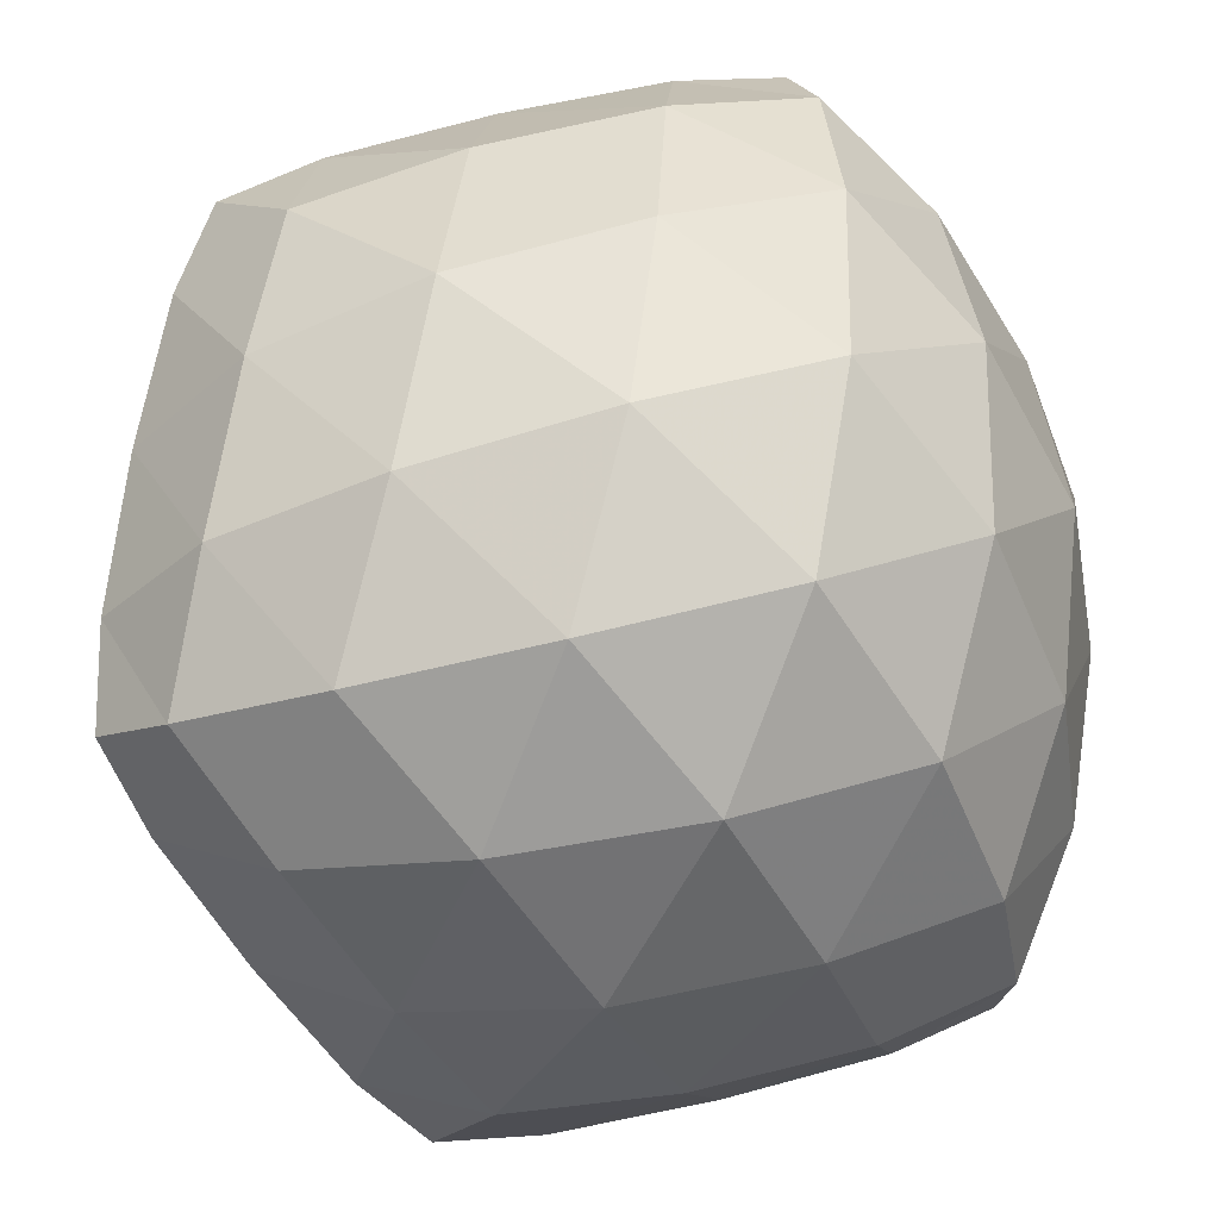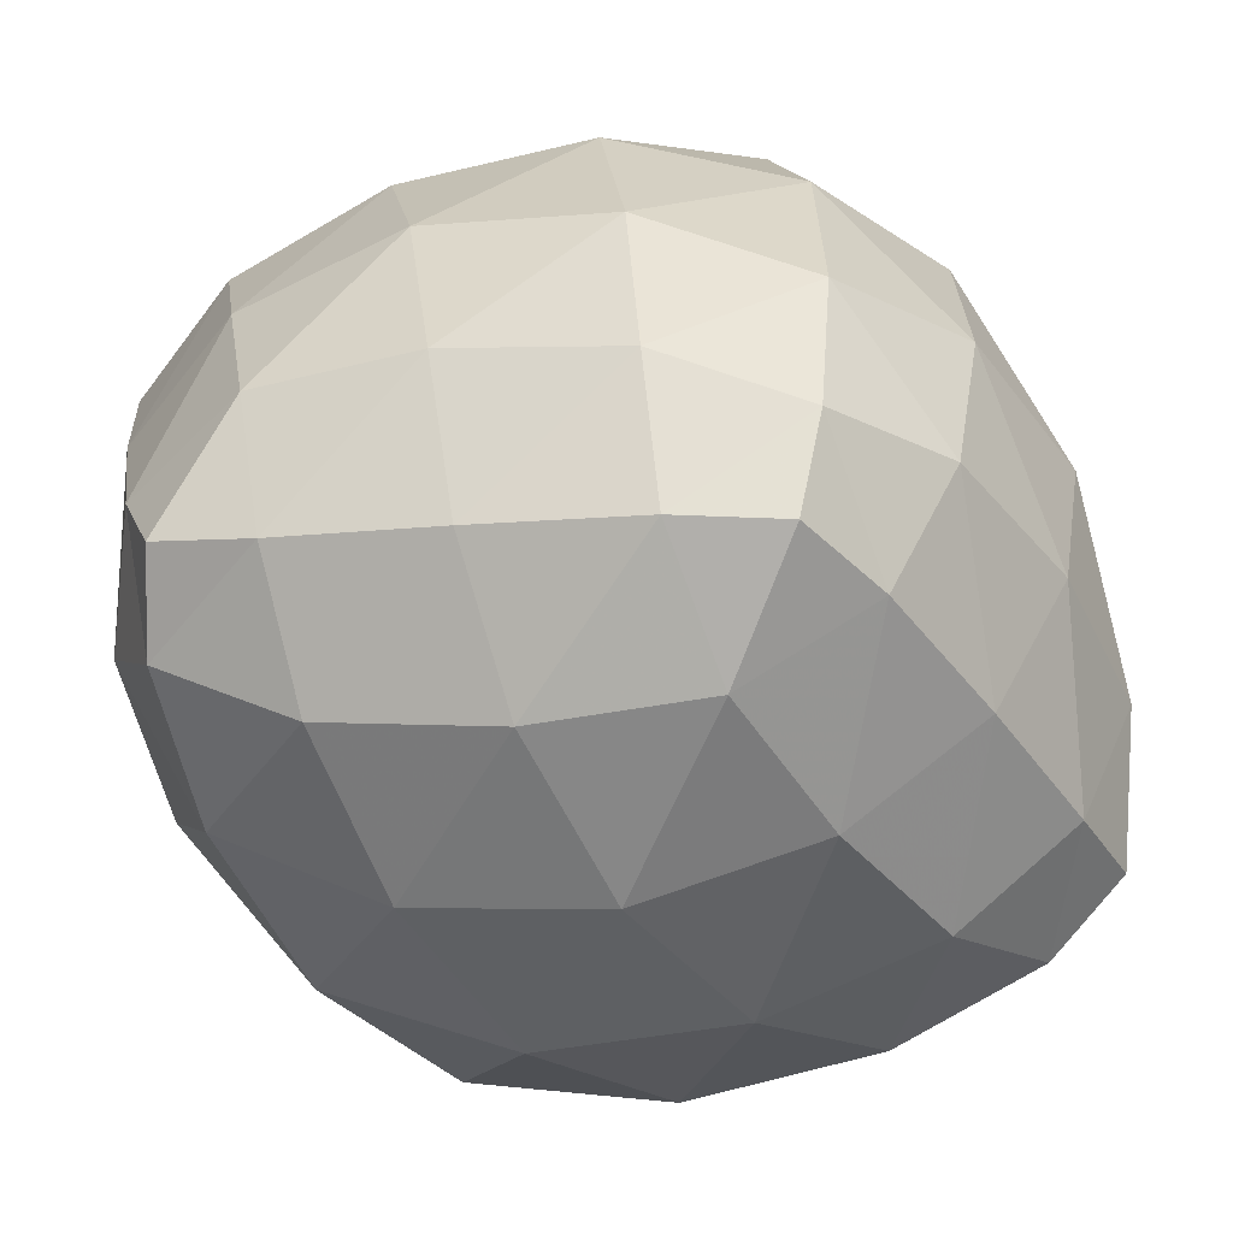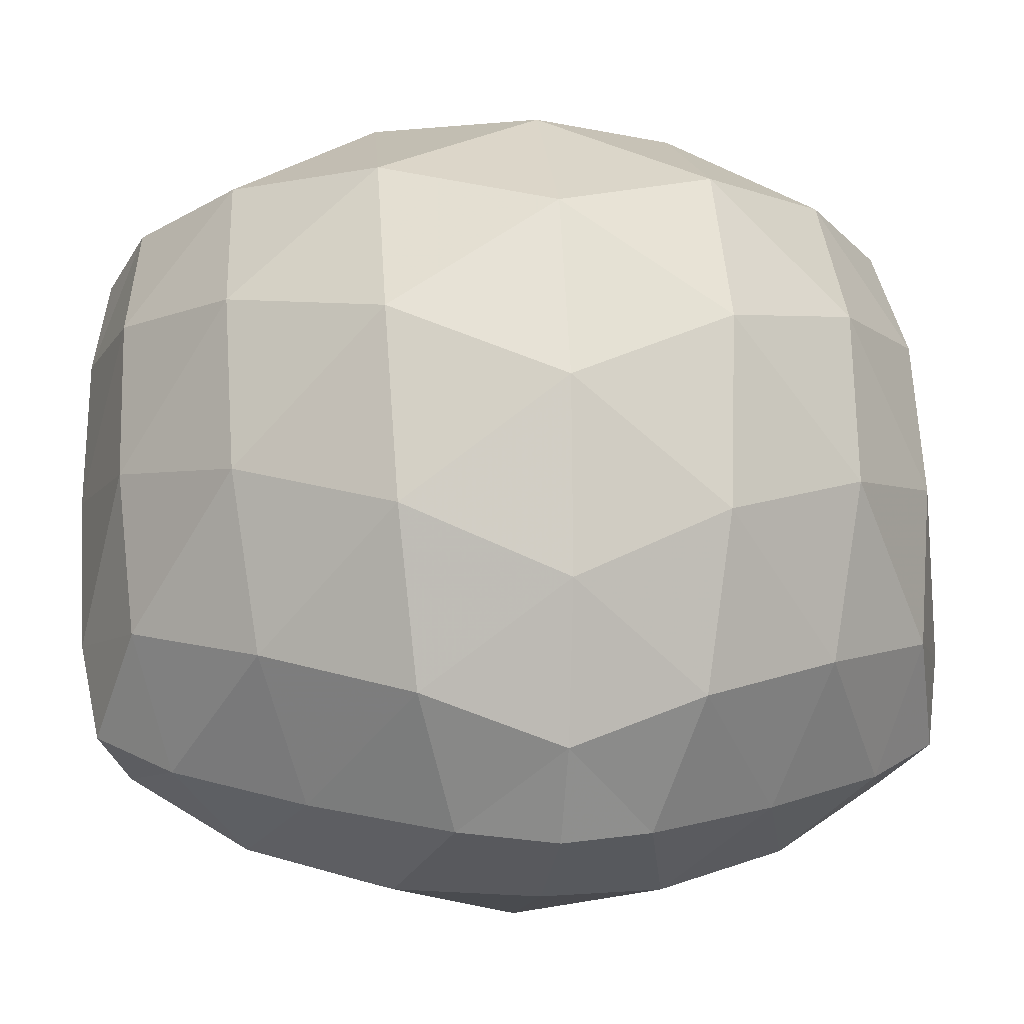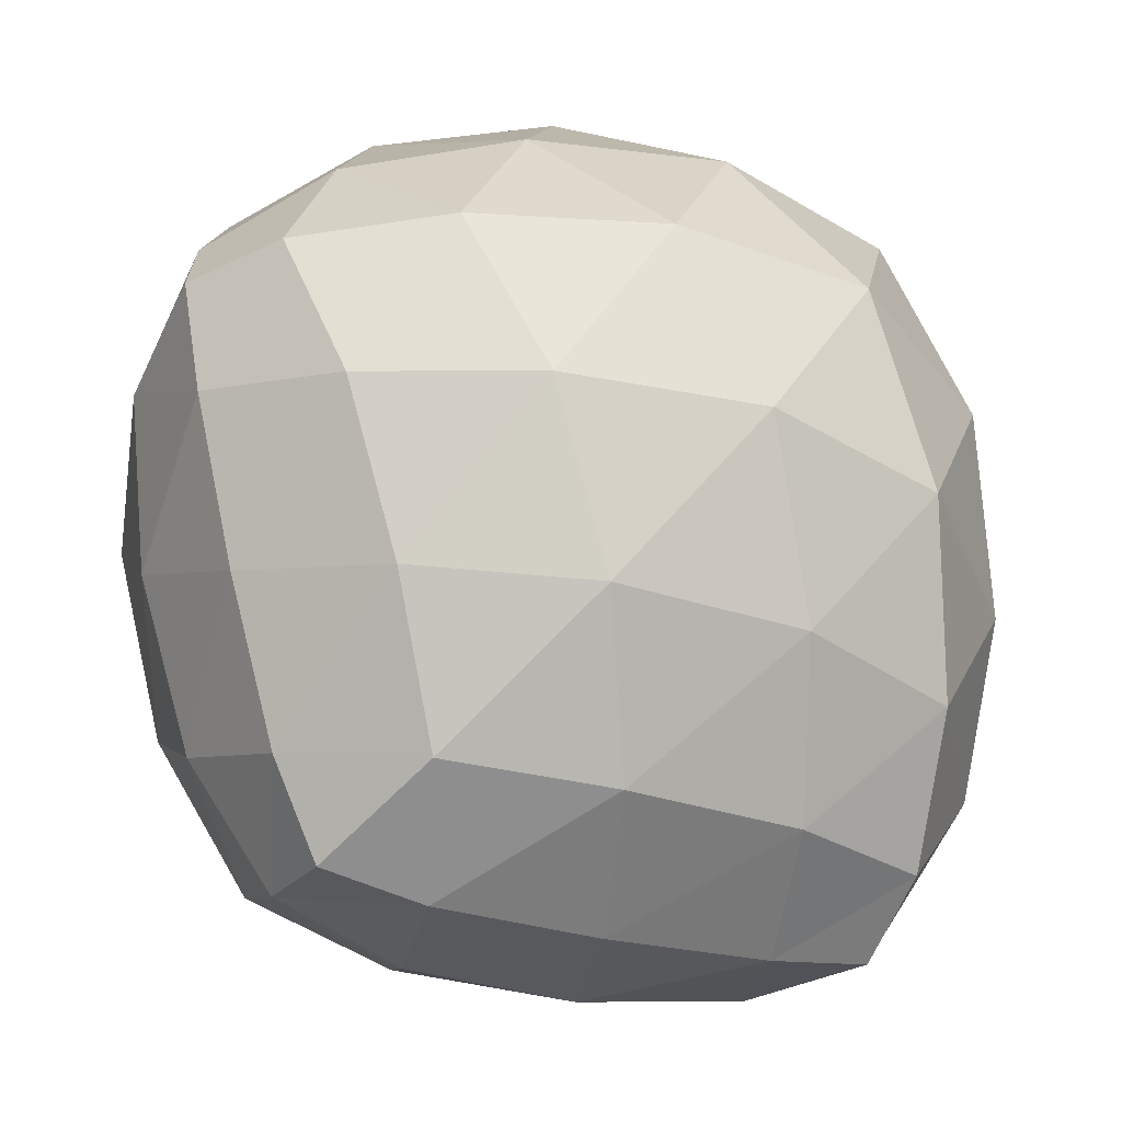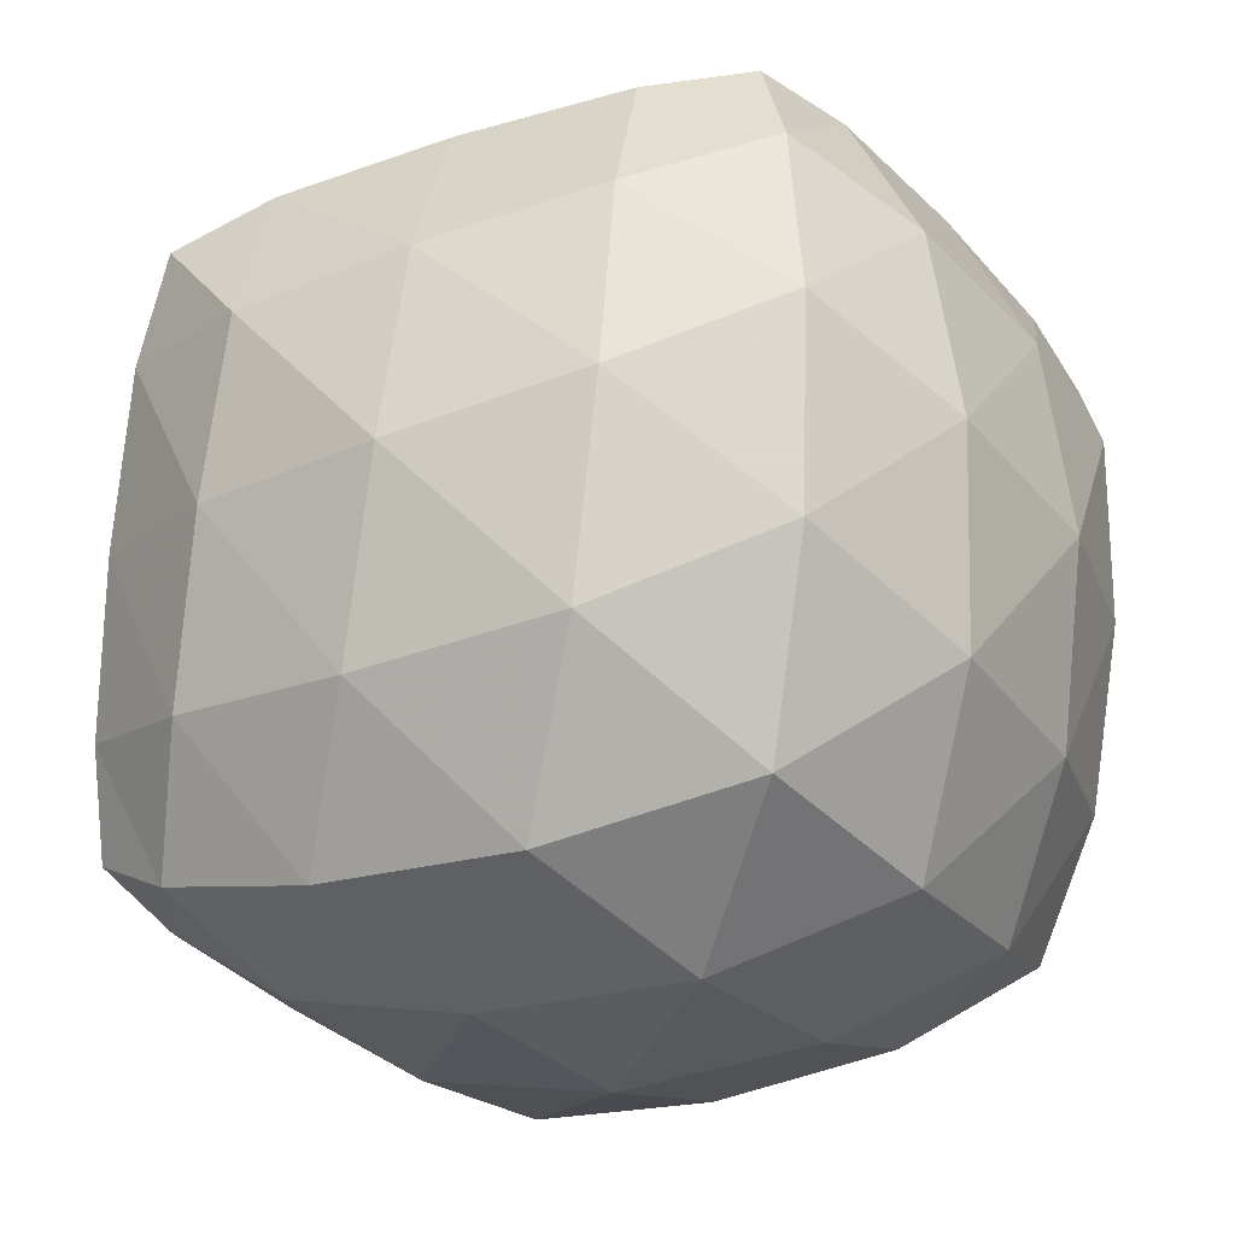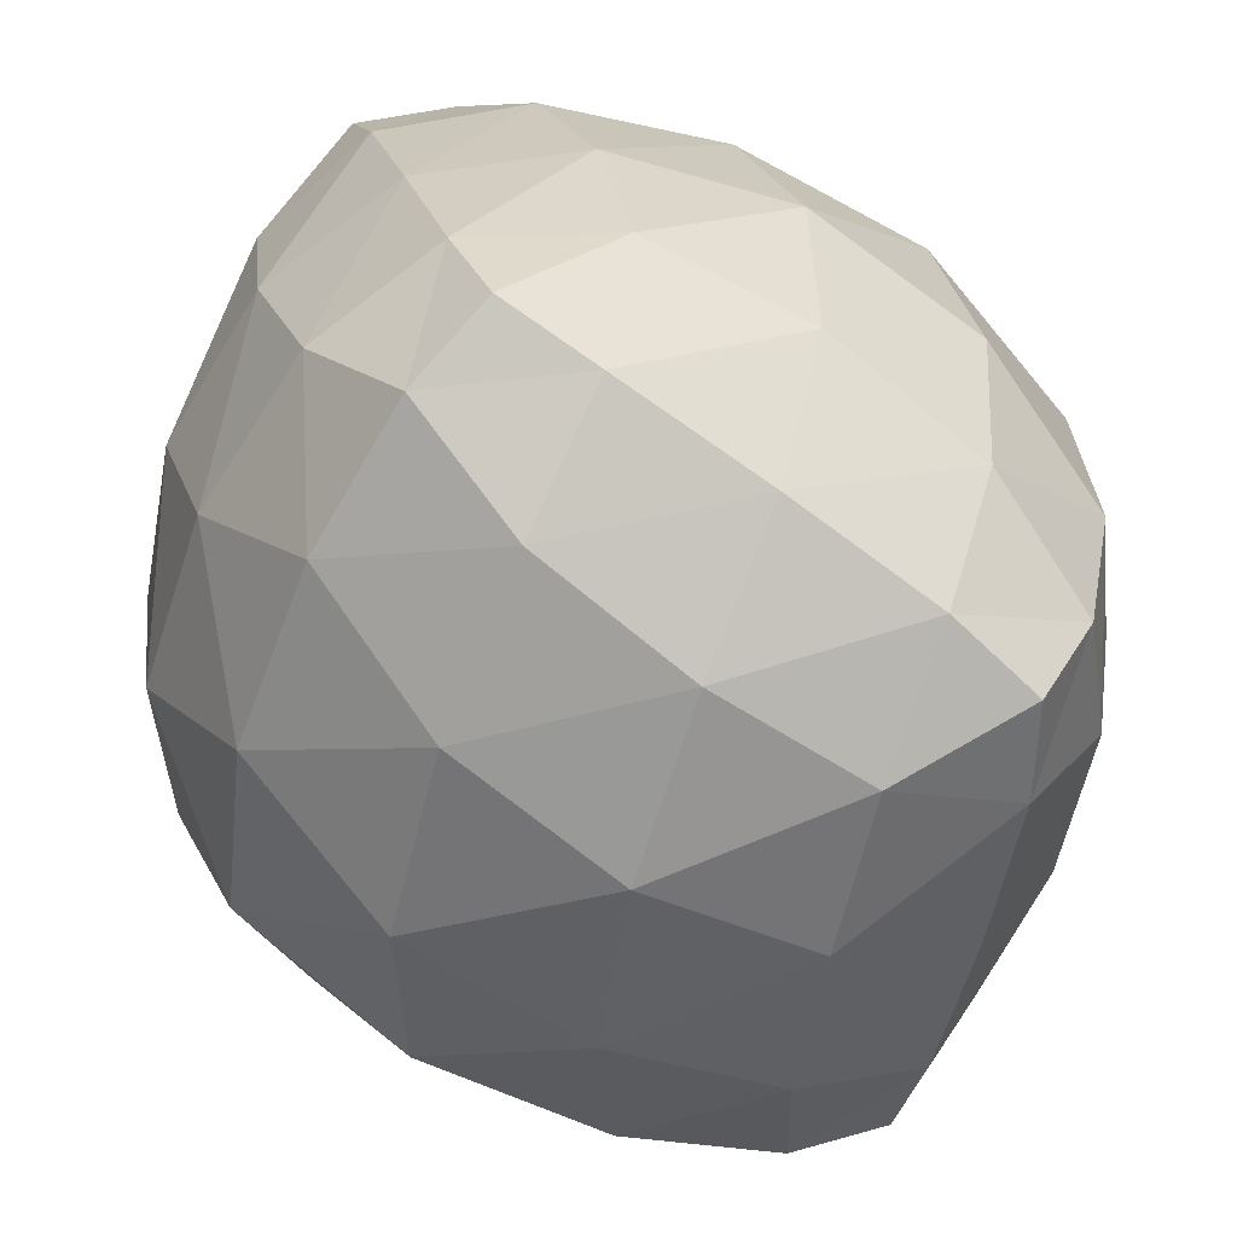
<metadata>
{"format":"obj","ext":"obj","renderer":"f3d","projection":"perspective","resolution":1024,"background":"white","views":[{"elev":-41.5,"azim":-161.8,"up":"+Y"},{"elev":-56.3,"azim":22.5,"up":"+Y"},{"elev":-8.4,"azim":127.7,"up":"+Z"},{"elev":1.3,"azim":83.4,"up":"+Z"},{"elev":-20.3,"azim":-154.6,"up":"+Y"},{"elev":-59.9,"azim":67.7,"up":"+Z"}]}
</metadata>
<code>
v 0.7656 0.7656 0.1172
v 0.8828 0.2344 0.2344
v 0.2344 0.2344 0.2344
v 0.2344 0.8828 0.2344
v 0.1172 0.7656 0.7656
v 0.2344 0.2344 0.8828
v 0.7656 0.7656 0.7656
v 0.7656 0.1172 0.7656
v 0.5078 0.5078 0.04883
v 0.8418 0.5 0.1582
v 0.6309 0.1719 0.1719
v 0.1719 0.6309 0.1719
v 0.5 0.8418 0.1582
v 0.04883 0.5078 0.5078
v 0.1582 0.8418 0.5
v 0.1719 0.1719 0.6309
v 0.1582 0.5 0.8418
v 0.4922 0.9512 0.4922
v 0.8281 0.8281 0.3691
v 0.3691 0.8281 0.8281
v 0.9512 0.4922 0.4922
v 0.8281 0.3691 0.8281
v 0.8418 0.1582 0.5
v 0.5078 0.04883 0.5078
v 0.5 0.1582 0.8418
v 0.4922 0.4922 0.9512
v 0.6641 0.6641 0.06641
v 0.8711 0.3359 0.1953
v 0.4297 0.1797 0.1797
v 0.1953 0.793 0.1953
v 0.6641 0.8047 0.1289
v 0.06641 0.6641 0.6641
v 0.1953 0.8711 0.3359
v 0.1953 0.1953 0.793
v 0.1289 0.6641 0.8047
v 0.6484 0.8984 0.6484
v 0.8047 0.8047 0.207
v 0.5703 0.8203 0.8203
v 0.9336 0.3359 0.3359
v 0.8047 0.207 0.8047
v 0.8711 0.1953 0.3359
v 0.3516 0.1016 0.3516
v 0.3359 0.1953 0.8711
v 0.3359 0.3359 0.9336
v 0.3516 0.3516 0.1016
v 0.8047 0.6641 0.1289
v 0.793 0.1953 0.1953
v 0.1797 0.4297 0.1797
v 0.3359 0.8711 0.1953
v 0.1016 0.3516 0.3516
v 0.1289 0.8047 0.6641
v 0.1797 0.1797 0.4297
v 0.1953 0.3359 0.8711
v 0.3359 0.9336 0.3359
v 0.8203 0.8203 0.5703
v 0.207 0.8047 0.8047
v 0.8984 0.6484 0.6484
v 0.8203 0.5703 0.8203
v 0.8047 0.1289 0.6641
v 0.6641 0.06641 0.6641
v 0.6641 0.1289 0.8047
v 0.6484 0.6484 0.8984
v 0.6953 0.4922 0.07422
v 0.7383 0.3203 0.1172
v 0.5547 0.3203 0.08594
v 0.3203 0.7383 0.1172
v 0.4922 0.6953 0.07422
v 0.3203 0.5547 0.08594
v 0.07422 0.6953 0.4922
v 0.1172 0.7383 0.3203
v 0.08594 0.5547 0.3203
v 0.1172 0.3203 0.7383
v 0.07422 0.4922 0.6953
v 0.08594 0.3203 0.5547
v 0.6797 0.9141 0.4453
v 0.6797 0.8828 0.2617
v 0.5078 0.9258 0.3047
v 0.2617 0.8828 0.6797
v 0.4453 0.9141 0.6797
v 0.3047 0.9258 0.5078
v 0.8828 0.6797 0.2617
v 0.9141 0.6797 0.4453
v 0.9258 0.5078 0.3047
v 0.9141 0.4453 0.6797
v 0.8828 0.2617 0.6797
v 0.9258 0.3047 0.5078
v 0.7383 0.1172 0.3203
v 0.6953 0.07422 0.4922
v 0.5547 0.08594 0.3203
v 0.4922 0.07422 0.6953
v 0.3203 0.1172 0.7383
v 0.3203 0.08594 0.5547
v 0.6797 0.2617 0.8828
v 0.6797 0.4453 0.9141
v 0.5078 0.3047 0.9258
v 0.4453 0.6797 0.9141
v 0.2617 0.6797 0.8828
v 0.3047 0.5078 0.9258
f 65 63 64
f 68 66 67
f 71 69 70
f 74 72 73
f 77 75 76
f 80 78 79
f 83 81 82
f 86 84 85
f 89 87 88
f 92 90 91
f 95 93 94
f 98 96 97
f 27 46 63
f 28 47 64
f 29 45 65
f 30 49 66
f 31 27 67
f 45 48 68
f 32 51 69
f 33 30 70
f 48 50 71
f 34 53 72
f 35 32 73
f 50 52 74
f 36 55 75
f 37 31 76
f 49 54 77
f 51 56 78
f 38 36 79
f 54 33 80
f 46 37 81
f 55 57 82
f 39 28 83
f 57 58 84
f 40 59 85
f 41 39 86
f 47 41 87
f 59 60 88
f 42 29 89
f 60 61 90
f 43 34 91
f 52 42 92
f 61 40 93
f 58 62 94
f 44 43 95
f 62 38 96
f 56 35 97
f 53 44 98
f 9 63 65
f 10 64 63
f 11 65 64
f 12 66 68
f 13 67 66
f 9 68 67
f 14 69 71
f 15 70 69
f 12 71 70
f 16 72 74
f 17 73 72
f 14 74 73
f 18 75 77
f 19 76 75
f 13 77 76
f 15 78 80
f 20 79 78
f 18 80 79
f 10 81 83
f 19 82 81
f 21 83 82
f 21 84 86
f 22 85 84
f 23 86 85
f 11 87 89
f 23 88 87
f 24 89 88
f 24 90 92
f 25 91 90
f 16 92 91
f 25 93 95
f 22 94 93
f 26 95 94
f 26 96 98
f 20 97 96
f 17 98 97
f 1 46 27
f 10 63 46
f 9 27 63
f 2 47 28
f 11 64 47
f 10 28 64
f 3 45 29
f 9 65 45
f 11 29 65
f 4 49 30
f 13 66 49
f 12 30 66
f 1 27 31
f 9 67 27
f 13 31 67
f 3 48 45
f 12 68 48
f 9 45 68
f 5 51 32
f 15 69 51
f 14 32 69
f 4 30 33
f 12 70 30
f 15 33 70
f 3 50 48
f 14 71 50
f 12 48 71
f 6 53 34
f 17 72 53
f 16 34 72
f 5 32 35
f 14 73 32
f 17 35 73
f 3 52 50
f 16 74 52
f 14 50 74
f 7 55 36
f 19 75 55
f 18 36 75
f 1 31 37
f 13 76 31
f 19 37 76
f 4 54 49
f 18 77 54
f 13 49 77
f 5 56 51
f 20 78 56
f 15 51 78
f 7 36 38
f 18 79 36
f 20 38 79
f 4 33 54
f 15 80 33
f 18 54 80
f 1 37 46
f 19 81 37
f 10 46 81
f 7 57 55
f 21 82 57
f 19 55 82
f 2 28 39
f 10 83 28
f 21 39 83
f 7 58 57
f 22 84 58
f 21 57 84
f 8 59 40
f 23 85 59
f 22 40 85
f 2 39 41
f 21 86 39
f 23 41 86
f 2 41 47
f 23 87 41
f 11 47 87
f 8 60 59
f 24 88 60
f 23 59 88
f 3 29 42
f 11 89 29
f 24 42 89
f 8 61 60
f 25 90 61
f 24 60 90
f 6 34 43
f 16 91 34
f 25 43 91
f 3 42 52
f 24 92 42
f 16 52 92
f 8 40 61
f 22 93 40
f 25 61 93
f 7 62 58
f 26 94 62
f 22 58 94
f 6 43 44
f 25 95 43
f 26 44 95
f 7 38 62
f 20 96 38
f 26 62 96
f 5 35 56
f 17 97 35
f 20 56 97
f 6 44 53
f 26 98 44
f 17 53 98

</code>
